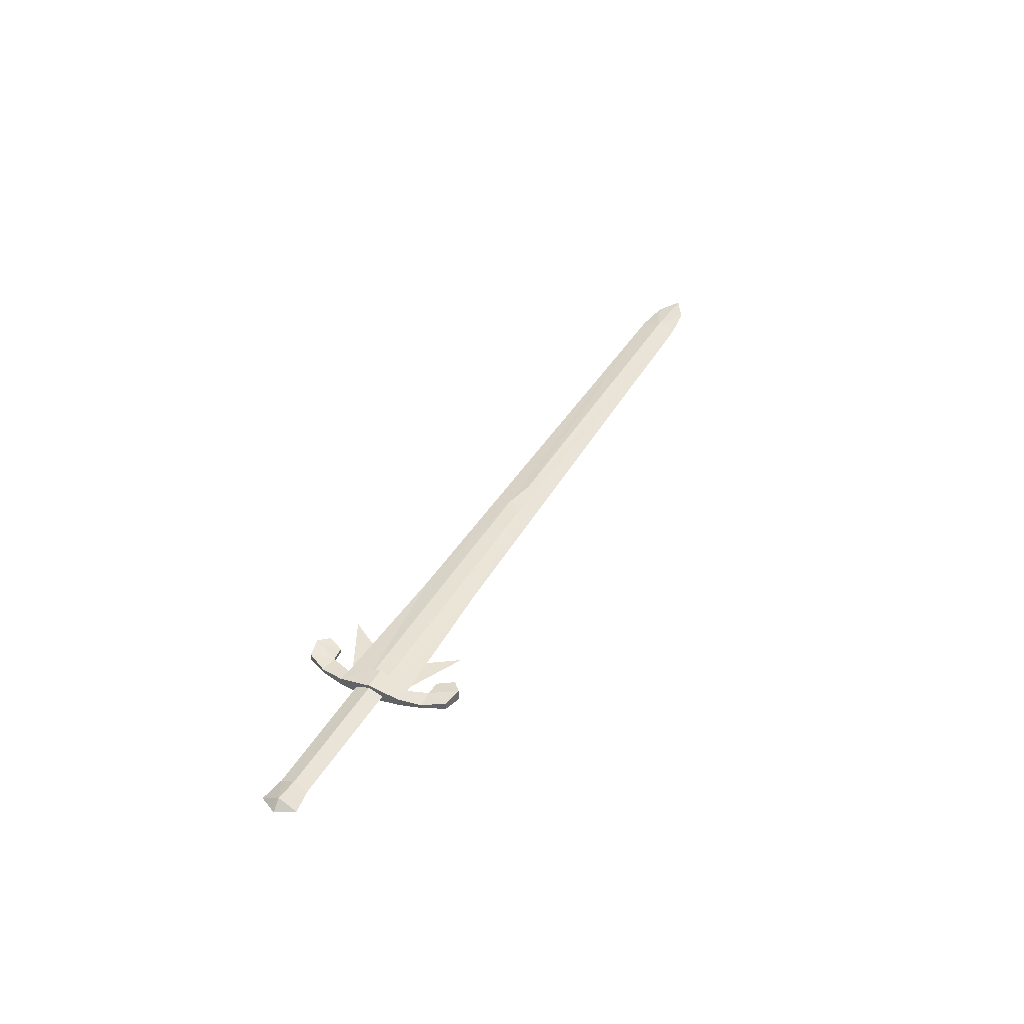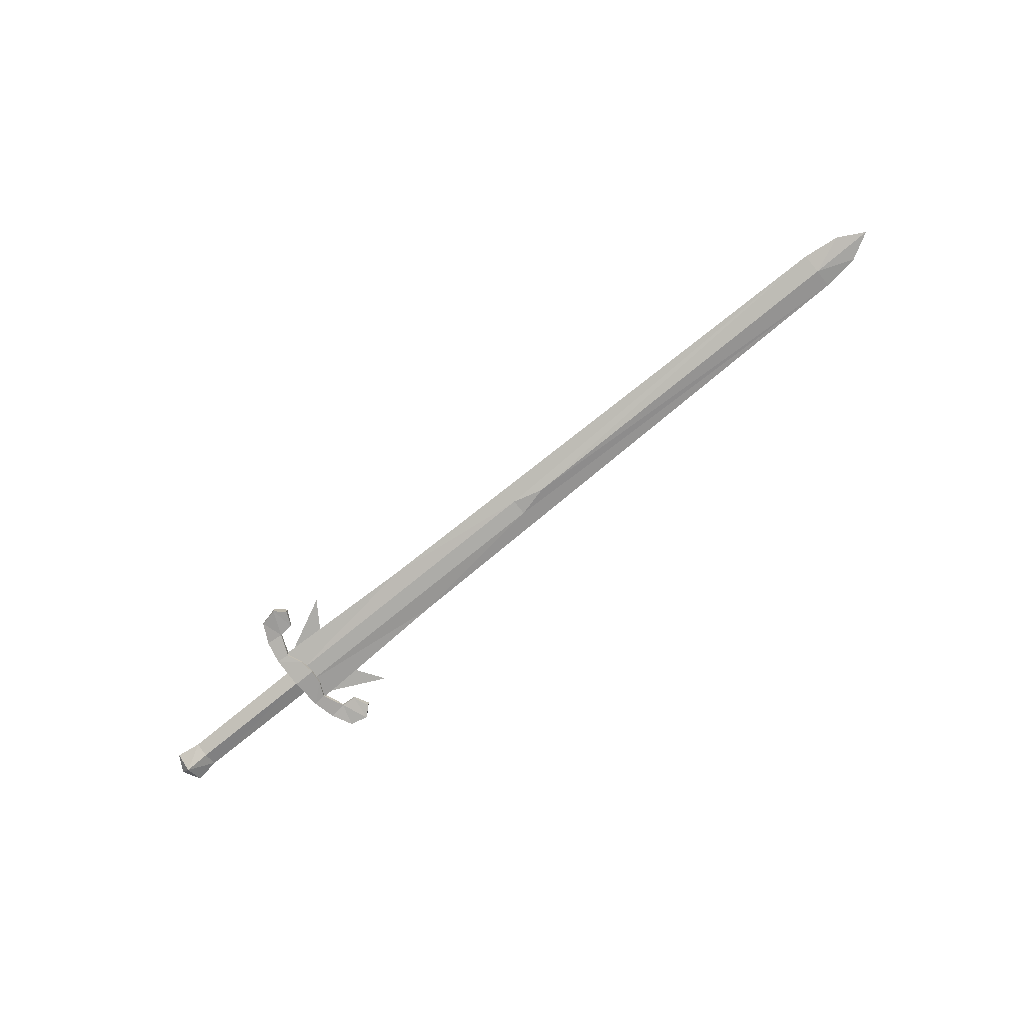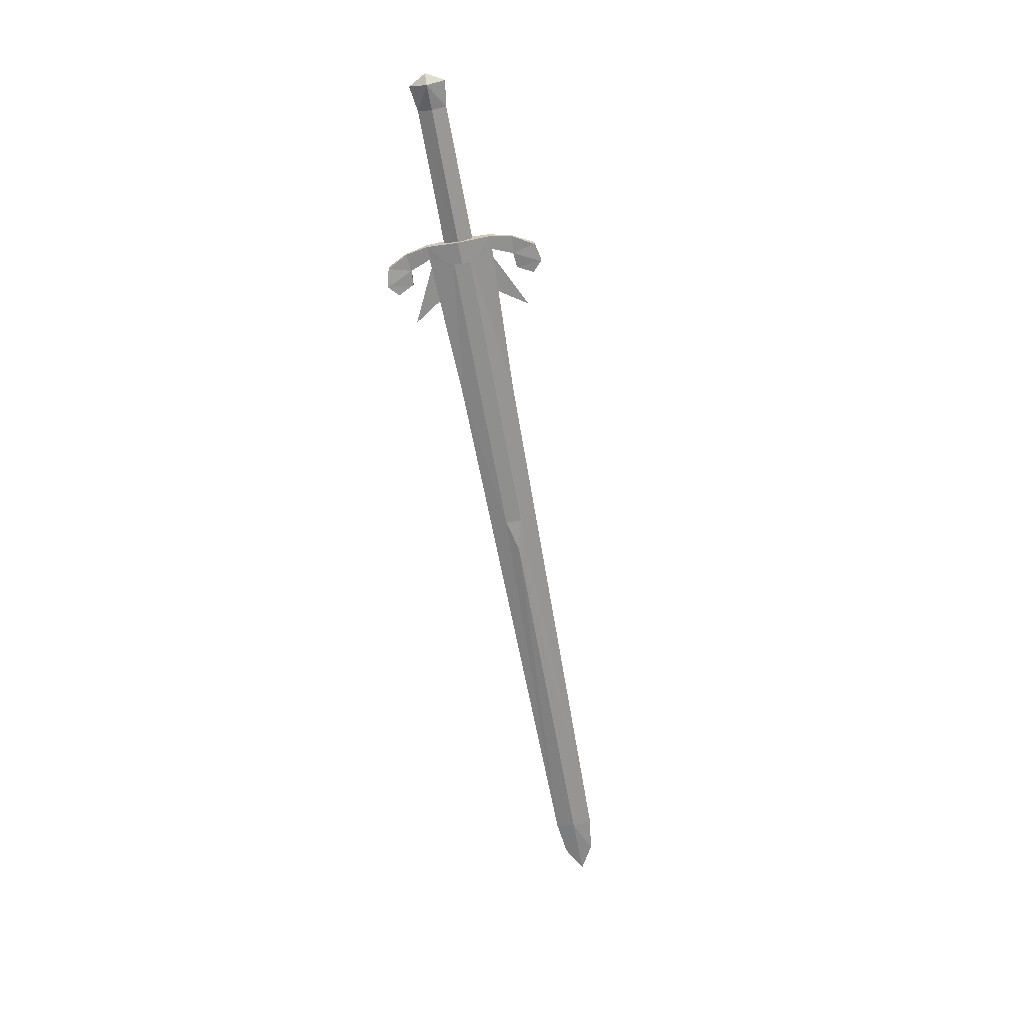
<metadata>
{"format":"obj","ext":"obj","renderer":"f3d","projection":"perspective","resolution":1024,"background":"white","views":[{"elev":38.9,"azim":116.5,"up":"+Y"},{"elev":-76.7,"azim":-140.9,"up":"+Y"},{"elev":-65.2,"azim":100.2,"up":"+Y"}]}
</metadata>
<code>
o ITMW_058_1H_SWORD_BASTARD_02
v -0.9751 0 -0.01891
v -0.02 0 -0.0415
v -0.02 0 0.0415
v -0.01289 0 -0.03157
v -0.103 0 -0.07496
v -0.06676 0 -0.02087
v -0.06676 0 0.02087
v -0.103 0 0.07496
v -0.01289 0 0.03157
v -0.9751 0 0.01891
v -1.01 0 0
v 0.2025 0 -0.02295
v -0.0146 0 -0.01859
v -0.0146 0 0.01859
v -0.06018 0.00522 -0.08949
v -0.008898 0.00234 -0.07006
v -0.008898 0.00234 0.07006
v -0.01932 -0.00459 -0.03931
v -0.06018 0.00522 0.08949
v -0.01932 -0.00459 0.03931
v -0.02301 0.004593 -0.09649
v -0.02301 0.004593 0.09649
v 0.215 0 2e-06
v 0.2025 0 0.02295
v -0.05055 0.00207 -0.06909
v -0.05055 0.00207 0.06909
v -0.03118 -0.00234 -0.06749
v -0.03118 -0.00234 0.06749
v -0.02908 0.007833 -0.01913
v -0.45 0.008 0
v -0.45 -0.008 0
v -0.06018 -0.00522 -0.08949
v -0.002803 -0.00459 -0.04102
v -0.02301 -0.004593 -0.09649
v -0.06018 -0.00522 0.08949
v -0.002803 -0.00459 0.04102
v -0.02301 -0.004593 0.09649
v -0.04684 0.00702 -0.1016
v -0.04684 -0.00702 -0.1016
v -0.04684 0.00702 0.1016
v -0.04684 -0.00702 0.1016
v -0.01932 0.00459 -0.03931
v -0.02908 0.007833 0.01913
v -0.01932 0.00459 0.03931
v -0.02908 -0.007833 -0.01913
v -0.0144 -0.007102 3e-06
v -0.0144 0.007102 3e-06
v -0.03118 0.00234 -0.06749
v -0.03118 0.00234 0.06749
v -0.002625 0.0107 0
v 0.2025 0.01203 2e-06
v 0.2025 -0.01203 2e-06
v -0.05055 -0.00207 -0.06909
v -0.05055 -0.00207 0.06909
v -0.02908 -0.007833 0.01913
v -0.002625 -0.0107 0
v -0.9276 0.005934 0
v -0.9276 -0.005934 0
v -0.008898 -0.00234 -0.07006
v -0.008898 -0.00234 0.07006
v -0.2159 0 -0.03412
v -0.02 0.005 -0.0105
v -0.02 -0.005 -0.0105
v -0.03188 0.0107 0
v -0.03188 -0.0107 0
v 0.17 -0.007049 2e-06
v 0.17 0.007049 2e-06
v -0.002803 0.00459 -0.04102
v -0.002803 0.00459 0.04102
v -0.2159 0 0.03412
v -0.02 0.005 0.0105
v -0.02 -0.005 0.0105
v 0.17 0 -0.01809
v 0.17 0 0.01809
v -0.41 0.005 0.0105
v -0.41 0.005 -0.0105
v -0.41 -0.005 0.0105
v -0.41 -0.005 -0.0105
v -0.9276 0 0.025
v -0.9276 0 -0.025
f 78 80 61
f 61 80 76
f 5 6 4
f 6 5 4
f 8 9 7
f 7 9 8
f 57 30 80
f 80 31 58
f 31 79 58
f 57 79 30
f 62 76 71
f 70 75 79
f 72 78 63
f 79 77 70
f 10 57 11
f 11 57 1
f 11 58 10
f 1 58 11
f 78 61 63
f 62 61 76
f 2 61 62
f 63 61 2
f 72 70 77
f 75 70 71
f 71 70 3
f 3 70 72
f 79 75 30
f 75 71 76
f 76 80 30
f 76 30 75
f 31 77 79
f 78 72 77
f 31 80 78
f 77 31 78
f 79 10 58
f 57 10 79
f 58 1 80
f 80 1 57
f 13 47 73
f 46 13 73
f 27 59 18
f 65 64 45
f 33 56 45
f 48 42 16
f 20 60 28
f 45 56 65
f 17 44 49
f 43 44 69
f 48 16 21
f 59 27 34
f 22 17 49
f 37 28 60
f 66 46 73
f 67 73 47
f 66 74 46
f 67 47 74
f 38 48 21
f 27 39 34
f 22 49 40
f 37 41 28
f 27 53 39
f 48 38 25
f 41 54 28
f 26 40 49
f 29 50 68
f 68 42 29
f 32 53 15
f 39 38 34
f 50 33 68
f 59 34 16
f 21 16 34
f 21 34 38
f 19 54 35
f 37 40 41
f 17 37 60
f 56 33 50
f 37 17 22
f 40 37 22
f 15 25 38
f 15 38 32
f 39 53 32
f 39 32 38
f 40 26 19
f 35 40 19
f 35 54 41
f 40 35 41
f 29 42 45
f 48 18 42
f 29 45 64
f 64 50 29
f 55 44 43
f 44 20 49
f 18 33 45
f 18 45 42
f 14 46 74
f 14 74 47
f 27 18 48
f 25 27 48
f 49 20 28
f 49 28 26
f 69 50 43
f 69 36 50
f 51 24 23
f 12 51 23
f 24 52 23
f 52 12 23
f 15 53 25
f 53 27 25
f 26 54 19
f 26 28 54
f 55 36 20
f 44 55 20
f 55 56 36
f 50 36 56
f 33 18 59
f 33 59 68
f 60 20 36
f 69 60 36
f 43 50 64
f 64 55 43
f 65 56 55
f 55 64 65
f 52 74 66
f 66 73 52
f 67 74 51
f 51 73 67
f 68 16 42
f 68 59 16
f 44 17 69
f 17 60 69
f 12 73 51
f 12 52 73
f 24 51 74
f 24 74 52

</code>
